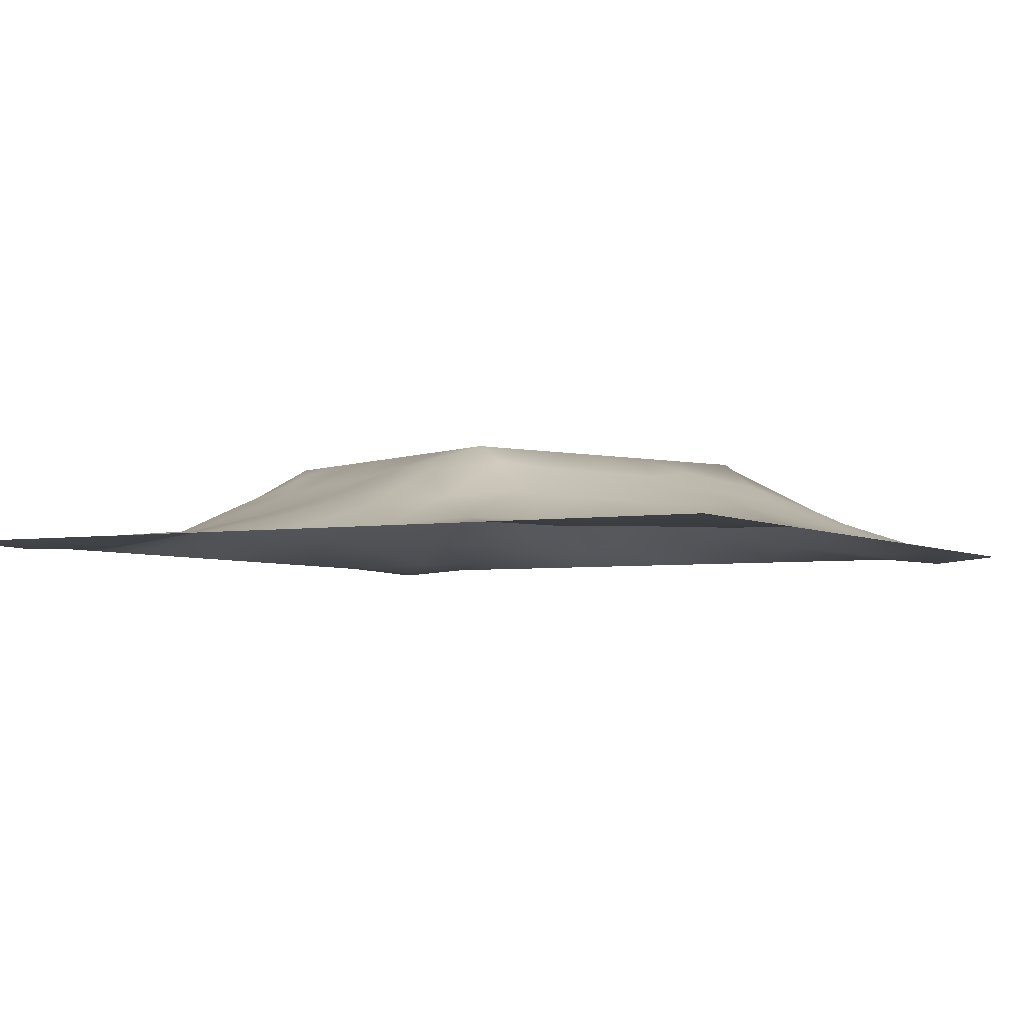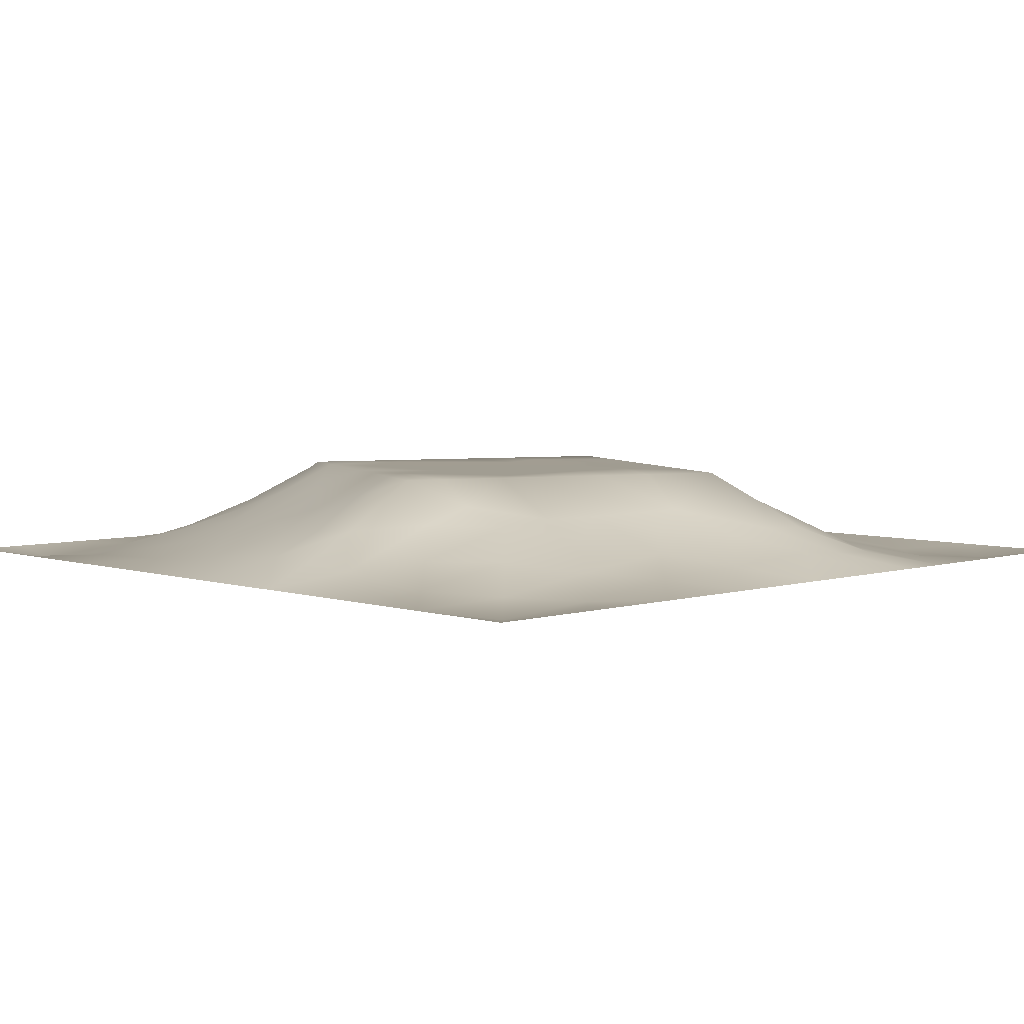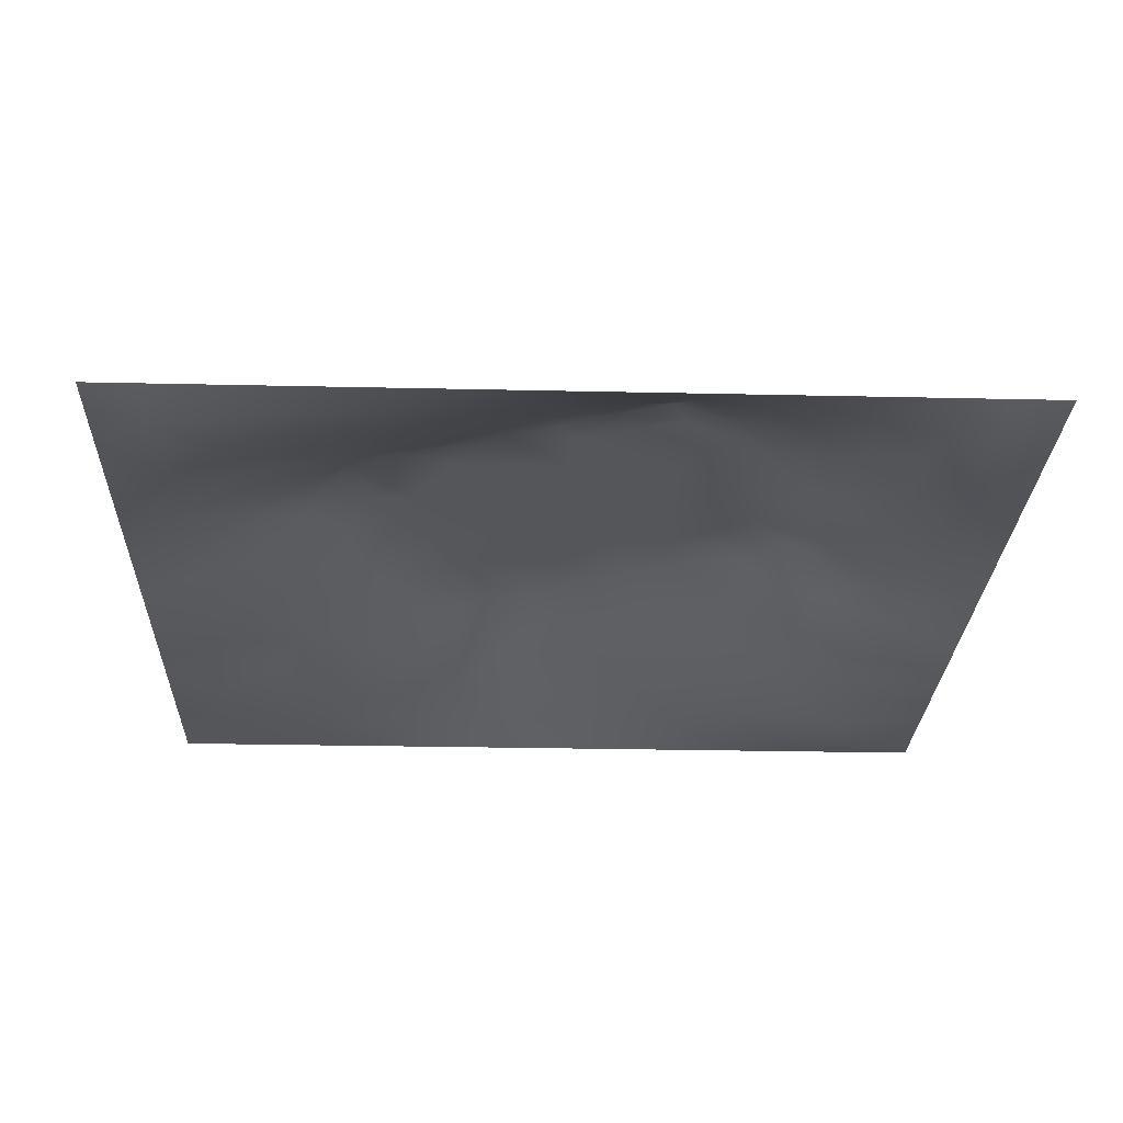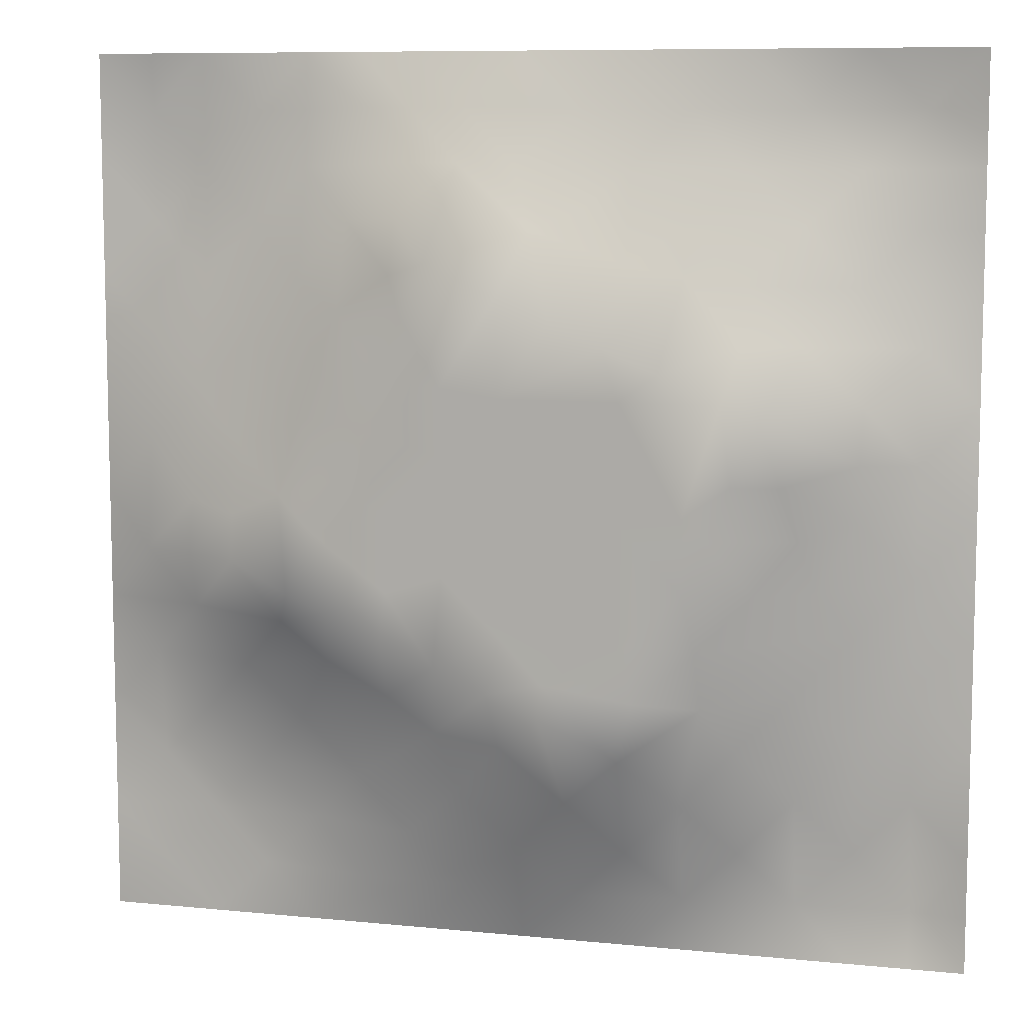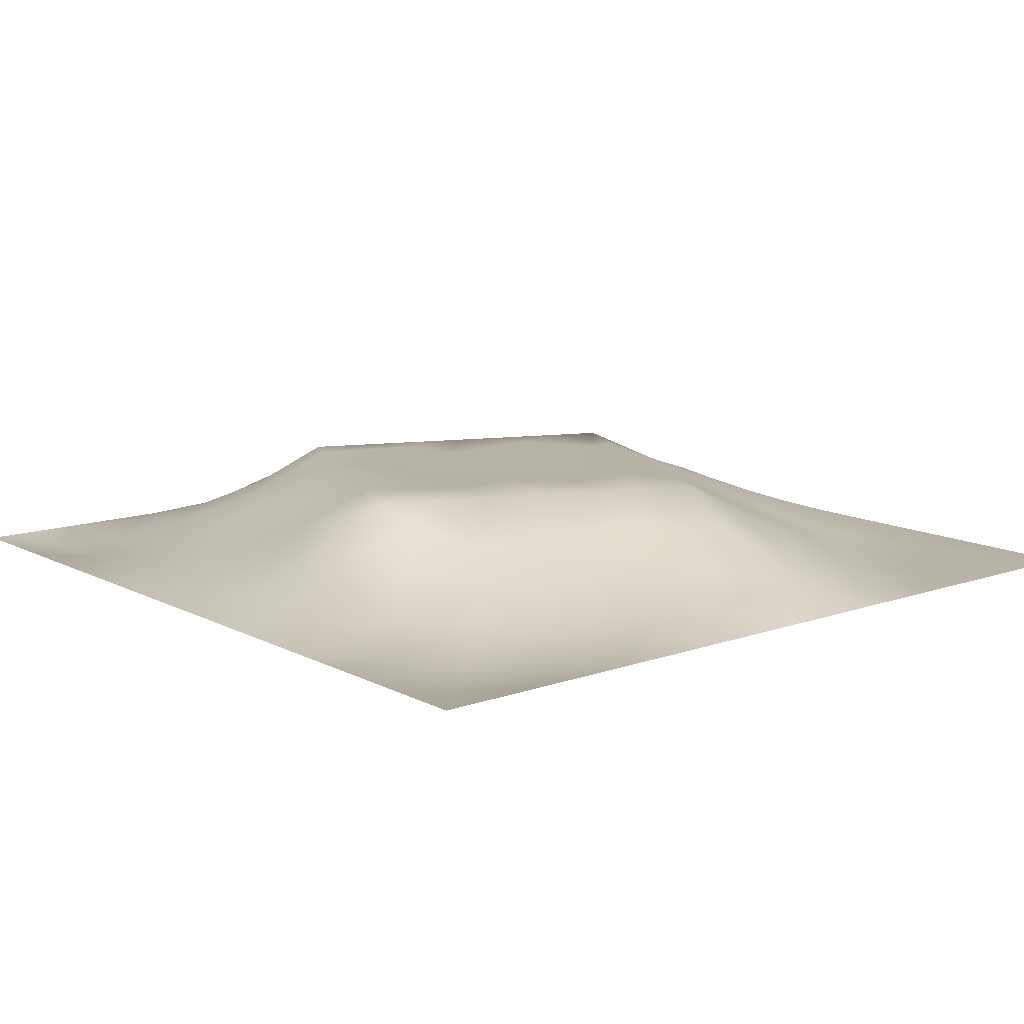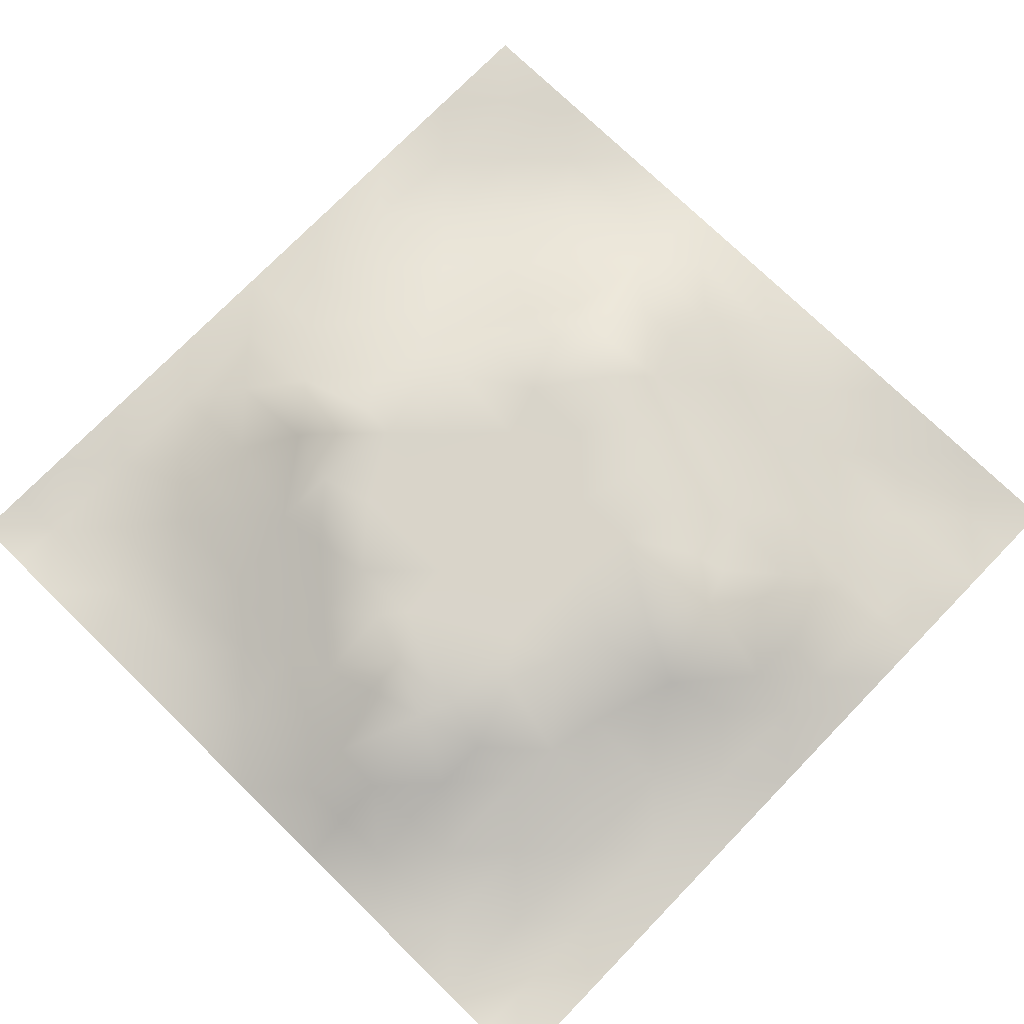
<metadata>
{"format":"obj","ext":"obj","renderer":"f3d","projection":"perspective","resolution":1024,"background":"white","views":[{"elev":-4.1,"azim":-60.6,"up":"+Z"},{"elev":4.8,"azim":135.9,"up":"+Z"},{"elev":-25.5,"azim":87.9,"up":"+Z"},{"elev":8.8,"azim":15.1,"up":"+Y"},{"elev":12.2,"azim":-129.7,"up":"+Z"},{"elev":74.9,"azim":134.2,"up":"+Z"}]}
</metadata>
<code>
v -0 0 -0
v 1 0 -0
v -0 1 0
v 1 1 0
v 0.5012 0.5002 0.1108
v -0 0.5 0
v 0.5 1 0
v 1 0.5 0
v 0.5 -0 0
v 0.2515 0.751 0.04455
v 0.7544 0.7522 0.06244
v 0.2507 0.2513 0.04267
v 0.7519 0.2475 0.05486
v 0.75 0 0
v 0.25 0 0
v 1 0.75 0
v 1 0.25 0
v 0.25 1 0
v 0.75 1 0
v 0 0.25 0
v 0 0.75 -0
v 0.3665 0.2194 0.05816
v 0.6307 0.7725 0.06858
v 0.7126 0.3596 0.09323
v 0.3663 0.3595 0.1109
v 0.8757 0.3756 0.03381
v 0.6267 0.121 0.04405
v 0.6314 0.3694 0.1108
v 0.8739 0.126 -0.002078
v 0.3758 0.1234 0.03768
v 0.1268 0.1268 -0.001703
v 0.7576 0.6904 0.0826
v 0.8838 0.627 0.05757
v 0.6313 0.6302 0.1108
v 0.8747 0.8739 0.002857
v 0.3743 0.8799 0.04669
v 0.2608 0.6001 0.07587
v 0.1272 0.8735 -0.006803
v 0.1263 0.6236 0.02797
v 0.6248 0.8739 0.03178
v 0.1229 0.3753 0.03867
v 0.2528 0.1272 0.009465
v 0.8774 0.7503 0.03188
v 0.8733 0.2511 0.01451
v 0.2526 0.8741 0.01435
v 0.7501 0.8737 0.01937
v 0.1271 0.2526 0.01053
v 0.1279 0.7481 0.007994
v 0.3049 0.7173 0.07006
v 0.7003 0.5082 0.1109
v 1 0.0625 -0
v 0.8796 0.501 0.04979
v 0.3644 0.6522 0.1109
v 0.3725 0.7592 0.09221
v 0 0.375 0
v 0.4997 0.8777 0.04508
v 0.5007 0.6308 0.1108
v 0.243 0.3718 0.08929
v 0.1219 0.4991 0.04533
v 0.3709 0.4999 0.1108
v 0.6313 0.2384 0.1031
v 0.5013 0.1216 0.04618
v 0.5017 0.3699 0.1108
v 0 0.625 0
v 0 0.875 0
v 0 0.125 0
v 0.625 1 0
v 0.875 1 0
v 0.125 1 0
v 0.375 1 0
v 1 0.375 0
v 1 0.125 0
v 1 0.875 0
v 1 0.625 0
v 0.375 0 0
v 0.125 0 0
v 0.875 0 0
v 0.625 0 0
v 0.7506 0.1239 0.02437
v 0.6315 0.5001 0.1108
v 0.3133 0.5353 0.1109
v 0.06304 0.3135 0.0106
v 0.1797 0.4357 0.07672
v 0.1854 0.312 0.0486
v 0.05909 0.4373 0.02693
v 0.6872 0.9366 0.0122
v 0.6892 0.8132 0.04896
v 0.5622 0.9369 0.01669
v 0.064 0.6864 0.007105
v 0.1901 0.6864 0.03414
v 0.062 0.5619 0.01914
v 0.1887 0.9367 0.00093
v 0.1905 0.8109 0.01225
v 0.063 0.9371 -0.008368
v 0.436 0.5655 0.1108
v 0.8377 0.4242 0.05414
v 0.9375 0 -0
v 0.3116 0.8169 0.05355
v 0.4375 0.9398 0.02454
v 0.9379 0.8124 0.009716
v 0.8143 0.8131 0.03125
v 0.9374 0.9371 -0.009512
v 0.7417 0.6309 0.1109
v 0.5662 0.5654 0.1108
v 0.3912 0.7136 0.1109
v 0.1875 1 0
v 0.819 0.6892 0.065
v 0.9409 0.5631 0.02786
v 0.4964 0.7381 0.1109
v 0.8792 0.6881 0.042
v 0.4362 0.4351 0.1108
v 0.1889 0.0638 -0.001686
v 0.06311 0.06311 0.003546
v 0.1899 0.19 0.01317
v 0.3131 0.06197 0.01643
v 0.3144 0.1884 0.03719
v 0.4383 0.06203 0.01894
v 0.8118 0.06326 -0.001148
v 0.9374 0.06266 -0.0108
v 0.303 0.3871 0.1109
v 0.5665 0.4349 0.1108
v 0.5245 0.8092 0.07298
v 0.5655 0.1809 0.07334
v 0.6905 0.1822 0.05935
v 0.563 0.06059 0.02322
v 0.9361 0.3135 0.006306
v 0.8139 0.3118 0.04661
v 0.9376 0.4383 0.01814
v 0.3131 0.9386 0.01612
v 0.3125 1 0
v 0.8129 0.187 0.02491
v 0.8035 0.3719 0.05972
v 0.6873 0.06295 0.01157
v 0.8015 0.5423 0.08852
v 0.9366 0.1882 0.001904
v 0.4388 0.1842 0.062
v 0.06384 0.1889 -0.003269
v 0.0625 1 0
v 0.9391 0.6875 0.01951
v 0.6761 0.3691 0.1109
v 0.06395 0.8112 -0.007073
v 0.8118 0.9362 -0.001611
v 0.1865 0.5611 0.05628
v 0.7269 0.4853 0.1109
v 0.7018 0.4278 0.1109
v 0.6235 0.2468 0.1109
v 0.2569 0.4065 0.1109
v 0.7831 0.6135 0.1109
v 0.4165 0.7731 0.1109
v 0.6731 0.6608 0.1109
v 0.58 0.8318 0.05235
v 0.2932 0.33 0.08351
v 0.3392 0.5944 0.1109
v 0.7174 0.2962 0.07999
v 0.1797 0.4879 0.07092
v 0.4342 0.641 0.1109
v 0.2809 0.659 0.07373
v 0.6923 0.7598 0.06801
v 0.4261 0.3333 0.1109
v 0.6136 0.6868 0.1109
v 0.6489 0.3059 0.1109
v 0.3632 0.2923 0.08179
v 0.4859 0.3071 0.1109
v 0.5546 0.7126 0.1109
v 0.4191 0.2533 0.08008
v 0.5018 0.1819 0.06984
v 0.8184 0.4829 0.07083
v 0.548 0.3208 0.1109
v 0.8808 0.5641 0.0533
v 0.7723 0.424 0.08055
v 0.2406 0.5143 0.08713
v 0.2877 0.4768 0.1109
v 0.9409 0.6256 0.02641
v 1 0.9375 0
v 1 0.8125 0
v 0.7527 0.544 0.1109
v 0.3728 0.8206 0.0726
v 0.3753 0.9387 0.01973
v 0.437 0.8799 0.04986
v 0.3715 0.4147 0.1109
v 0.1194 0.4367 0.05111
v 0.5441 0.2816 0.1109
v 0.4942 0.2441 0.0904
v 0.2512 0.9371 0.006939
f 54 149 177
f 14 77 118
f 41 58 83
f 129 45 36
f 180 120 25
f 72 17 135
f 116 22 12
f 85 181 59
f 107 32 148
f 111 180 159
f 147 171 83
f 12 114 116
f 107 148 33
f 125 62 9
f 99 179 56
f 148 134 169
f 115 15 75
f 169 134 52
f 130 18 129
f 106 69 92
f 22 30 136
f 167 52 134
f 159 165 163
f 165 22 136
f 29 131 118
f 38 94 141
f 42 116 114
f 116 30 22
f 115 30 42
f 42 112 115
f 32 150 103
f 84 58 41
f 145 50 80
f 154 161 61
f 25 152 162
f 120 152 25
f 165 162 22
f 172 147 120
f 122 151 56
f 84 12 152
f 182 183 123
f 168 121 63
f 4 68 102
f 63 159 163
f 159 25 162
f 159 162 165
f 60 172 180
f 120 180 172
f 28 145 80
f 172 60 81
f 84 152 58
f 58 152 120
f 60 95 153
f 139 110 33
f 31 113 112
f 116 42 30
f 143 171 37
f 81 37 171
f 157 37 153
f 163 182 168
f 85 55 41
f 139 173 74
f 17 126 135
f 82 137 47
f 79 124 133
f 27 133 124
f 46 87 101
f 11 101 87
f 55 82 41
f 20 137 82
f 20 66 137
f 55 20 82
f 66 1 113
f 21 141 65
f 114 31 42
f 59 39 91
f 74 16 139
f 49 98 10
f 40 86 88
f 21 89 141
f 30 115 117
f 67 88 86
f 53 157 153
f 178 99 70
f 50 176 103
f 180 111 60
f 60 153 81
f 65 141 94
f 29 119 135
f 62 125 123
f 45 10 98
f 90 48 39
f 166 123 183
f 148 103 176
f 76 112 113
f 48 141 89
f 24 140 161
f 7 99 88
f 98 36 45
f 48 38 141
f 25 159 180
f 44 127 131
f 89 39 48
f 112 42 31
f 13 131 127
f 6 91 64
f 179 177 149
f 93 38 48
f 56 179 122
f 93 10 45
f 143 39 59
f 27 123 125
f 37 90 143
f 77 119 118
f 49 54 98
f 157 10 90
f 64 89 21
f 47 84 82
f 6 85 91
f 59 91 85
f 41 82 84
f 6 55 85
f 44 135 126
f 143 59 155
f 146 182 123
f 134 148 176
f 119 29 118
f 104 95 5
f 107 110 43
f 53 49 157
f 178 129 36
f 37 81 153
f 157 49 10
f 75 117 115
f 135 44 29
f 105 49 53
f 105 149 54
f 105 54 49
f 131 29 44
f 70 130 178
f 154 24 161
f 5 95 111
f 165 136 183
f 60 111 95
f 129 178 130
f 146 123 61
f 61 161 146
f 53 156 105
f 57 95 104
f 158 150 32
f 113 31 66
f 9 117 75
f 50 103 34
f 99 178 179
f 103 148 32
f 88 151 40
f 103 150 34
f 102 35 73
f 57 156 95
f 145 144 50
f 28 140 145
f 80 34 104
f 36 179 178
f 150 160 34
f 50 34 80
f 51 72 119
f 80 104 5
f 3 65 94
f 8 108 128
f 176 144 167
f 57 109 156
f 2 51 119
f 170 144 145
f 132 170 24
f 39 89 91
f 100 73 35
f 172 81 171
f 152 12 162
f 38 93 92
f 34 160 57
f 48 90 93
f 78 133 125
f 145 24 170
f 11 32 107
f 158 32 11
f 137 66 31
f 87 46 40
f 45 92 93
f 57 160 164
f 101 11 43
f 100 101 43
f 147 58 120
f 35 101 100
f 10 93 90
f 107 43 11
f 142 46 35
f 102 142 35
f 68 142 102
f 84 47 12
f 170 132 96
f 40 46 86
f 86 46 142
f 19 86 142
f 94 38 69
f 23 160 158
f 23 87 40
f 23 158 87
f 158 160 150
f 158 11 87
f 151 23 40
f 23 164 160
f 88 56 151
f 147 172 171
f 15 115 112
f 92 69 38
f 7 88 67
f 114 12 47
f 7 70 99
f 19 67 86
f 68 19 142
f 101 35 46
f 56 88 99
f 72 135 119
f 174 4 102
f 175 73 100
f 8 74 108
f 79 13 124
f 52 128 108
f 83 155 181
f 96 128 52
f 167 96 52
f 76 15 112
f 28 168 161
f 128 71 8
f 143 90 39
f 44 126 26
f 126 17 71
f 127 44 26
f 47 137 114
f 138 3 94
f 31 114 137
f 132 127 26
f 154 132 24
f 1 76 113
f 97 2 119
f 96 132 26
f 117 9 62
f 96 26 128
f 167 134 176
f 105 156 109
f 144 170 167
f 36 177 179
f 149 122 179
f 24 145 140
f 64 91 89
f 121 28 80
f 161 140 28
f 121 80 5
f 168 28 121
f 121 5 111
f 63 121 111
f 63 111 159
f 168 63 163
f 109 164 122
f 144 176 50
f 62 166 136
f 27 124 61
f 124 154 61
f 118 133 14
f 154 127 132
f 96 167 170
f 146 161 168
f 154 13 127
f 124 13 154
f 62 136 117
f 123 27 61
f 30 117 136
f 57 164 109
f 59 181 155
f 149 109 122
f 79 118 131
f 162 12 22
f 62 123 166
f 71 128 126
f 26 126 128
f 16 100 139
f 43 139 100
f 9 78 125
f 14 133 78
f 27 125 133
f 148 169 33
f 164 23 122
f 18 106 92
f 77 97 119
f 79 133 118
f 69 138 94
f 131 13 79
f 95 156 153
f 151 122 23
f 53 153 156
f 33 169 108
f 169 52 108
f 110 139 43
f 155 83 171
f 155 171 143
f 149 105 109
f 110 107 33
f 147 83 58
f 74 173 108
f 173 33 108
f 33 173 139
f 73 174 102
f 16 175 100
f 54 177 98
f 177 36 98
f 157 90 37
f 166 183 136
f 83 181 41
f 181 85 41
f 34 57 104
f 168 182 146
f 163 183 182
f 183 163 165
f 18 184 129
f 184 45 129
f 45 184 92
f 184 18 92

</code>
